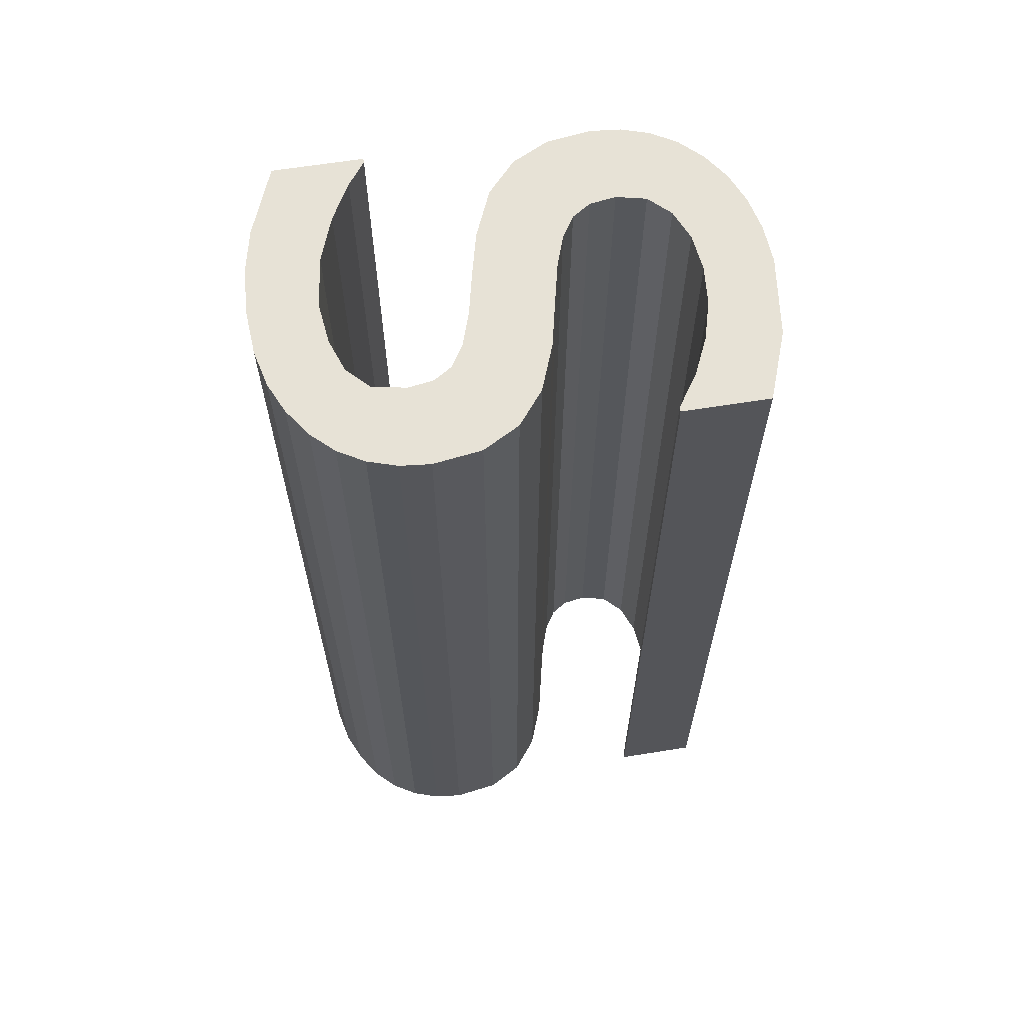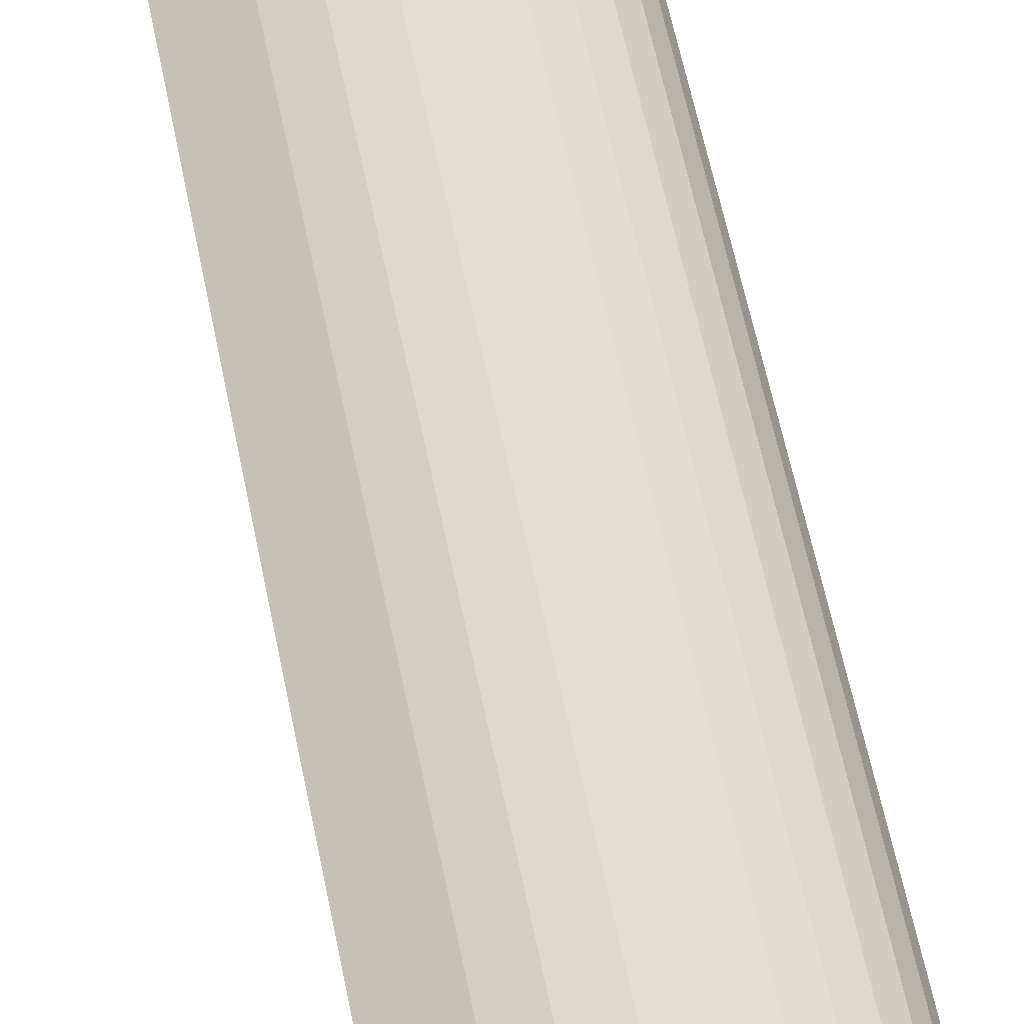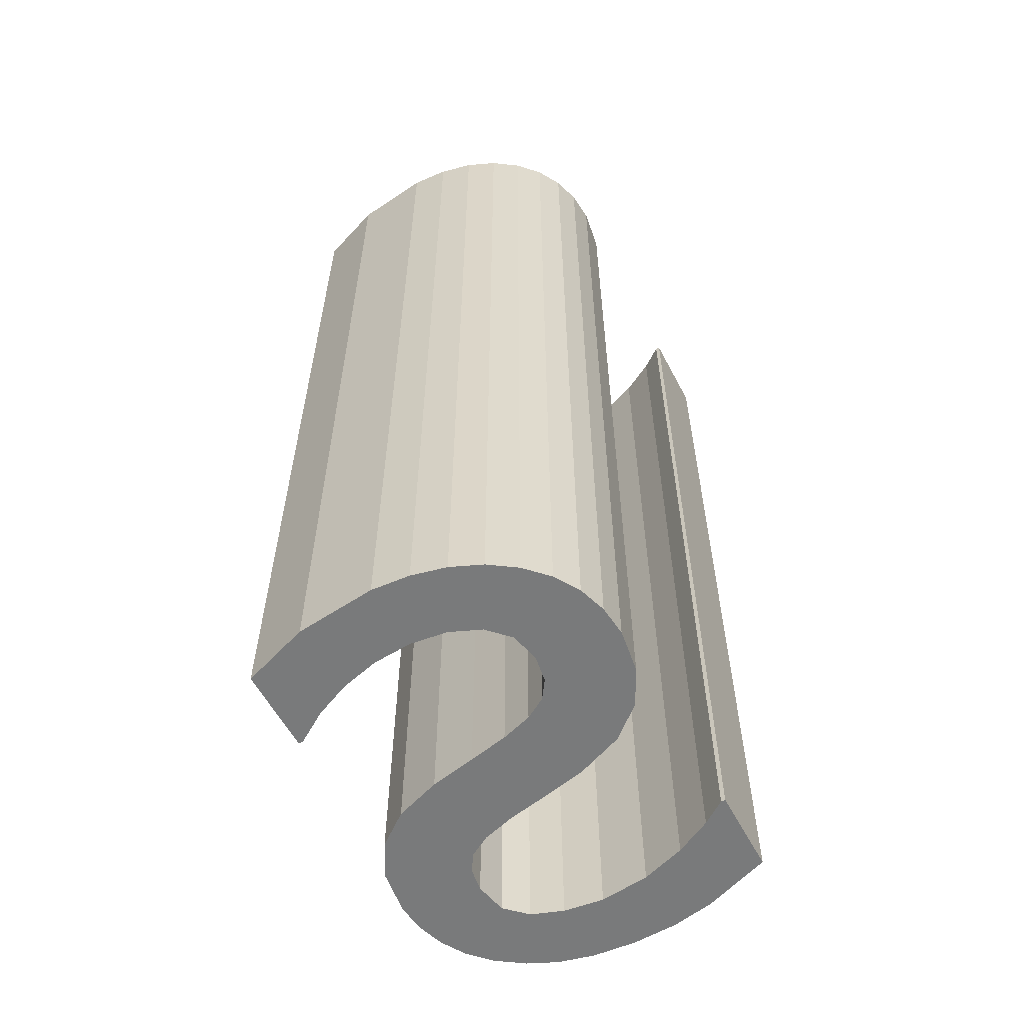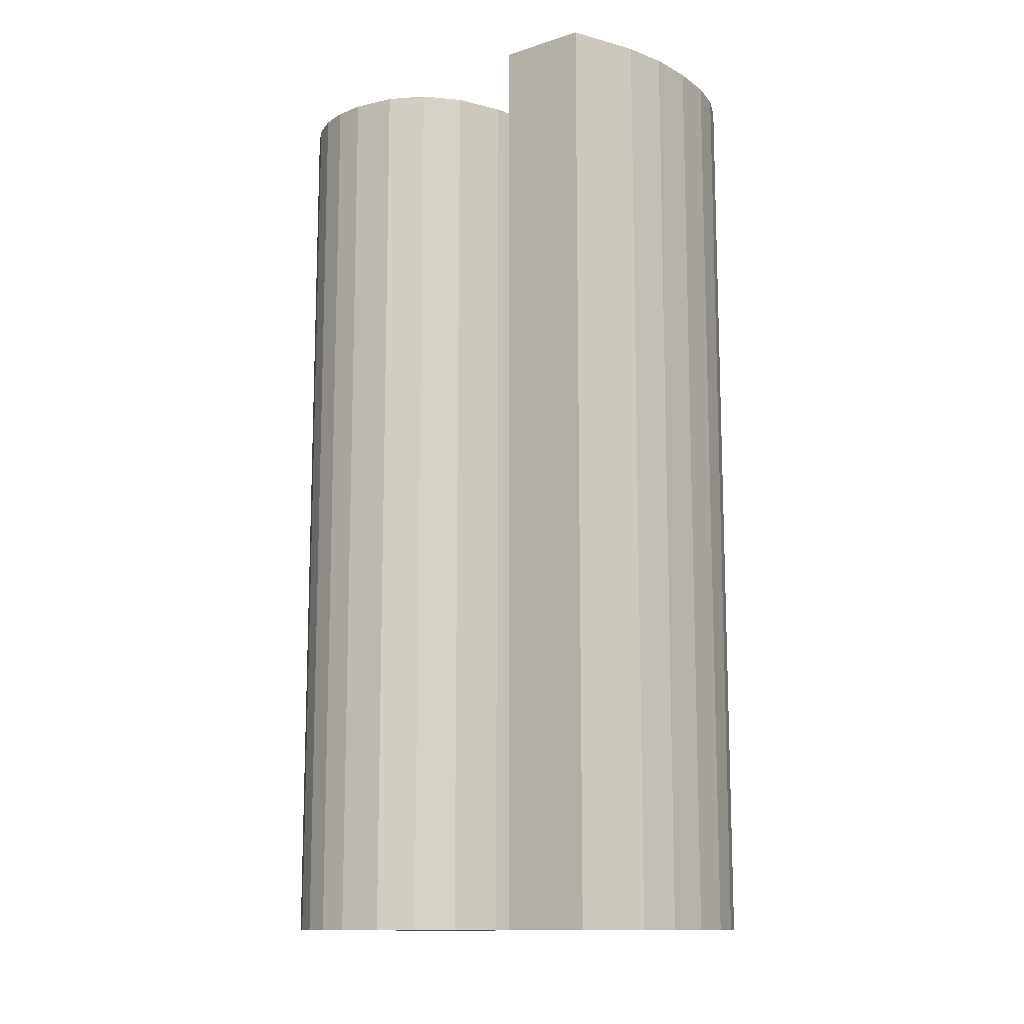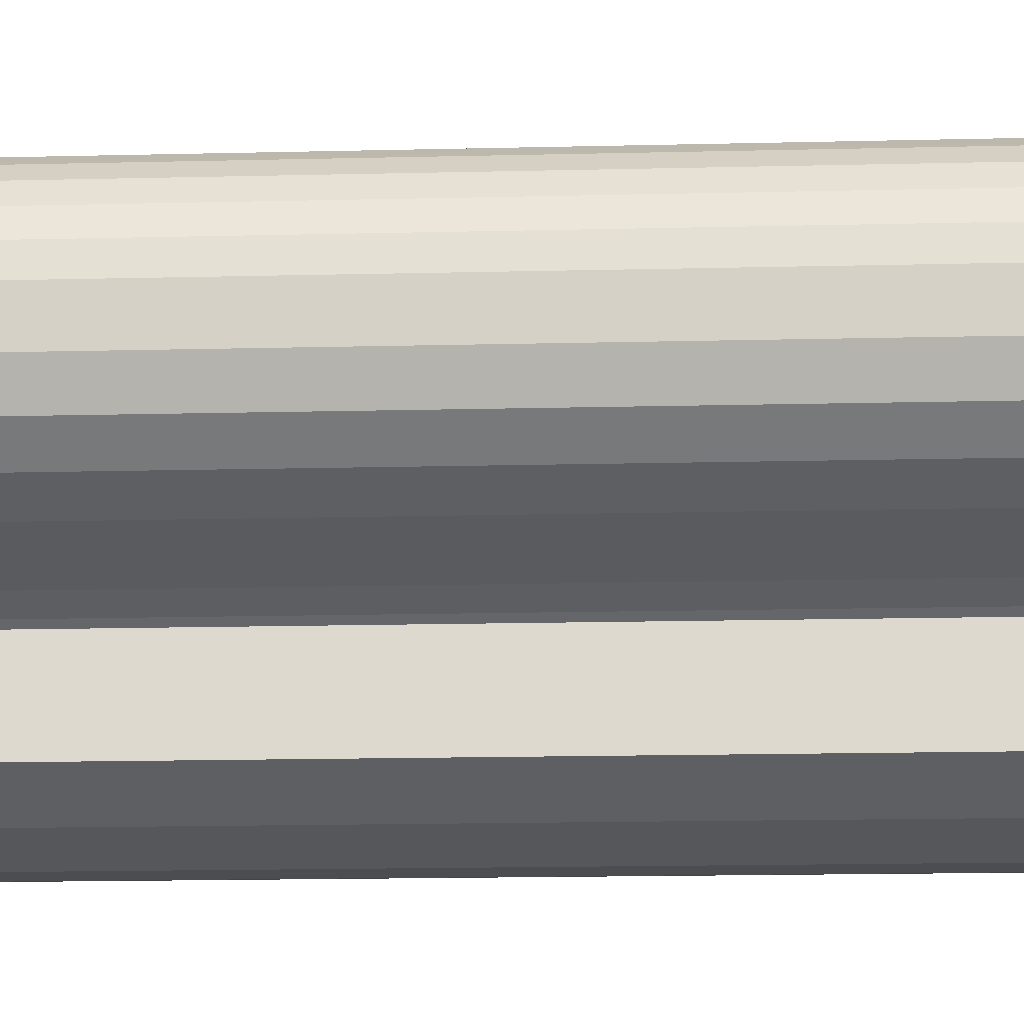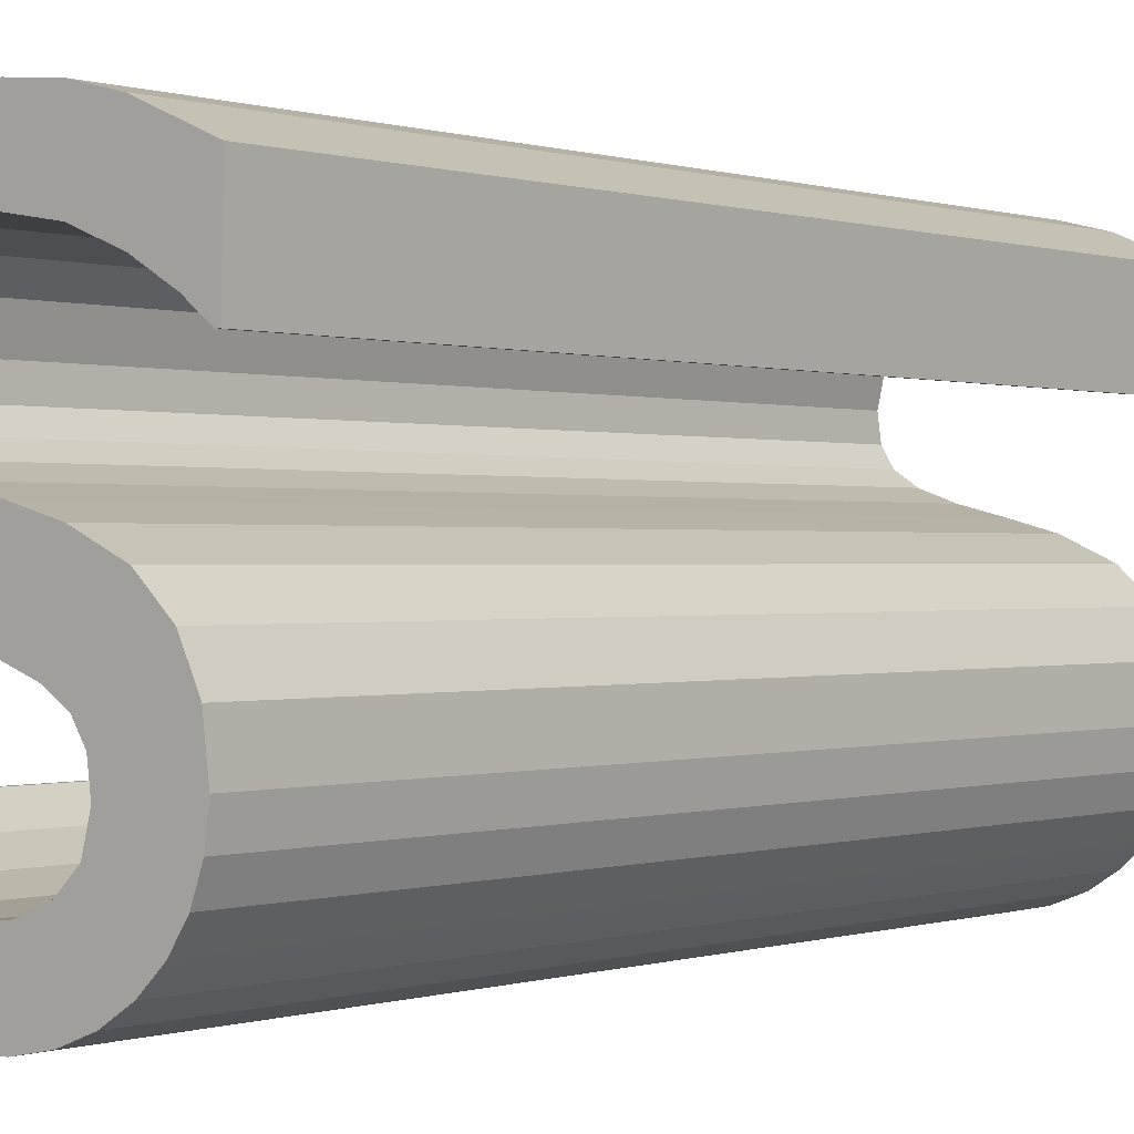
<metadata>
{"format":"obj","ext":"obj","renderer":"f3d","projection":"perspective","resolution":1024,"background":"white","views":[{"elev":63.5,"azim":79.4,"up":"+Y"},{"elev":68.5,"azim":-12.2,"up":"+Z"},{"elev":-58.0,"azim":-153.8,"up":"+Y"},{"elev":-12.7,"azim":-55.1,"up":"+Y"},{"elev":-18.1,"azim":92.6,"up":"+Z"},{"elev":0.1,"azim":-141.1,"up":"+Z"}]}
</metadata>
<code>
o mesh93/mesh93-geometry#mesh93-geometry
v 0.4128 -0.1337 0.2161
v 0.4129 -0.1337 0.2186
v 0.4135 -0.1337 0.2158
v 0.4122 -0.1337 0.2212
v 0.413 -0.1337 0.2179
v 0.4128 -0.155 0.2161
v 0.4122 -0.1337 0.2164
v 0.4129 -0.1337 0.2191
v 0.4135 -0.1337 0.2175
v 0.4129 -0.155 0.2186
v 0.4135 -0.155 0.2158
v 0.4122 -0.155 0.2164
v 0.4117 -0.1337 0.2169
v 0.4129 -0.155 0.2191
v 0.4133 -0.1337 0.2217
v 0.4142 -0.1337 0.2156
v 0.413 -0.155 0.2179
v 0.4122 -0.155 0.2212
v 0.4115 -0.1337 0.2205
v 0.4132 -0.155 0.2196
v 0.4132 -0.1337 0.2196
v 0.4133 -0.155 0.2217
v 0.4142 -0.1337 0.2172
v 0.4135 -0.155 0.2175
v 0.4142 -0.155 0.2156
v 0.4117 -0.155 0.2169
v 0.4113 -0.1337 0.2175
v 0.4137 -0.1337 0.2199
v 0.4143 -0.155 0.222
v 0.4151 -0.1337 0.2156
v 0.4142 -0.155 0.2172
v 0.4115 -0.155 0.2205
v 0.4111 -0.1337 0.2197
v 0.4137 -0.155 0.2199
v 0.4143 -0.1337 0.222
v 0.415 -0.1337 0.2171
v 0.415 -0.155 0.2171
v 0.4151 -0.155 0.2156
v 0.4113 -0.155 0.2175
v 0.4111 -0.1337 0.2181
v 0.4111 -0.155 0.2197
v 0.4144 -0.1337 0.2201
v 0.4144 -0.155 0.2201
v 0.4152 -0.155 0.2222
v 0.4159 -0.1337 0.2172
v 0.4169 -0.1337 0.2159
v 0.411 -0.1337 0.2188
v 0.411 -0.155 0.2188
v 0.4152 -0.1337 0.2222
v 0.4159 -0.155 0.2172
v 0.4169 -0.155 0.2159
v 0.4111 -0.155 0.2181
v 0.4152 -0.1337 0.2204
v 0.4152 -0.155 0.2204
v 0.4159 -0.155 0.2224
v 0.4167 -0.1337 0.2175
v 0.4167 -0.155 0.2175
v 0.4183 -0.1337 0.2165
v 0.4159 -0.1337 0.2224
v 0.4175 -0.1337 0.2179
v 0.4183 -0.155 0.2165
v 0.4163 -0.1337 0.2206
v 0.4163 -0.155 0.2206
v 0.4164 -0.155 0.2228
v 0.4175 -0.155 0.2179
v 0.4182 -0.1337 0.2184
v 0.4183 -0.155 0.2184
v 0.4164 -0.1337 0.2228
v 0.4182 -0.155 0.2184
v 0.4183 -0.1337 0.2184
v 0.4173 -0.1337 0.221
v 0.4173 -0.155 0.221
v 0.4167 -0.1337 0.2232
v 0.4167 -0.155 0.2232
v 0.4167 -0.1337 0.2237
v 0.4167 -0.155 0.2237
v 0.418 -0.1337 0.2216
v 0.4168 -0.1337 0.2262
v 0.4168 -0.155 0.2262
v 0.4174 -0.1337 0.2258
v 0.418 -0.155 0.2216
v 0.4166 -0.1337 0.2245
v 0.4166 -0.155 0.2245
v 0.4174 -0.155 0.2258
v 0.4179 -0.1337 0.2254
v 0.4184 -0.155 0.2225
v 0.4161 -0.1337 0.2265
v 0.4161 -0.155 0.2265
v 0.4183 -0.1337 0.2248
v 0.4179 -0.155 0.2254
v 0.4184 -0.1337 0.2225
v 0.4183 -0.155 0.2248
v 0.4161 -0.1337 0.2249
v 0.4161 -0.155 0.2249
v 0.4186 -0.155 0.2235
v 0.4185 -0.155 0.2242
v 0.4153 -0.1337 0.2267
v 0.4153 -0.155 0.2267
v 0.4185 -0.1337 0.2242
v 0.4186 -0.1337 0.2235
v 0.4153 -0.155 0.2251
v 0.4153 -0.1337 0.2251
v 0.4144 -0.1337 0.2252
v 0.4143 -0.1337 0.2267
v 0.4144 -0.155 0.2252
v 0.4143 -0.155 0.2267
v 0.4133 -0.155 0.225
v 0.4133 -0.1337 0.2266
v 0.4133 -0.155 0.2266
v 0.4133 -0.1337 0.225
v 0.4123 -0.155 0.2264
v 0.4123 -0.155 0.2246
v 0.4123 -0.1337 0.2264
v 0.4123 -0.1337 0.2246
v 0.4108 -0.1337 0.2258
v 0.4115 -0.155 0.2242
v 0.4115 -0.1337 0.2242
v 0.411 -0.1337 0.2238
v 0.4108 -0.155 0.2258
v 0.411 -0.155 0.2238
v 0.4109 -0.1337 0.2237
v 0.4109 -0.155 0.2237
f 1 2 3
f 2 1 4
f 3 2 1
f 4 1 2
f 5 3 2
f 2 3 5
f 1 3 6
f 6 3 1
f 1 7 4
f 4 7 1
f 8 2 4
f 4 2 8
f 9 3 5
f 5 3 9
f 2 10 5
f 5 10 2
f 11 6 3
f 3 6 11
f 6 12 1
f 1 12 6
f 7 1 12
f 12 1 7
f 7 13 4
f 4 13 7
f 8 14 2
f 2 14 8
f 15 8 4
f 4 8 15
f 16 3 9
f 9 3 16
f 5 17 9
f 9 17 5
f 10 2 14
f 14 2 10
f 17 5 10
f 10 5 17
f 6 11 10
f 10 11 6
f 3 16 11
f 11 16 3
f 6 18 12
f 12 18 6
f 7 12 13
f 13 12 7
f 4 13 19
f 19 13 4
f 14 8 20
f 20 8 14
f 21 8 15
f 15 8 21
f 15 4 22
f 22 4 15
f 23 16 9
f 9 16 23
f 24 9 17
f 17 9 24
f 14 18 10
f 10 18 14
f 17 10 11
f 11 10 17
f 10 18 6
f 6 18 10
f 25 11 16
f 16 11 25
f 12 18 26
f 26 18 12
f 26 13 12
f 12 13 26
f 13 27 19
f 19 27 13
f 4 19 18
f 18 19 4
f 21 20 8
f 8 20 21
f 20 22 14
f 14 22 20
f 28 21 15
f 15 21 28
f 18 22 4
f 4 22 18
f 22 29 15
f 15 29 22
f 30 16 23
f 23 16 30
f 23 9 31
f 31 9 23
f 24 31 9
f 9 31 24
f 24 17 11
f 11 17 24
f 22 18 14
f 14 18 22
f 25 24 11
f 11 24 25
f 16 30 25
f 25 30 16
f 18 32 26
f 26 32 18
f 13 26 27
f 27 26 13
f 19 27 33
f 33 27 19
f 32 18 19
f 19 18 32
f 21 28 20
f 20 28 21
f 34 22 20
f 20 22 34
f 35 28 15
f 15 28 35
f 29 22 34
f 34 22 29
f 35 15 29
f 29 15 35
f 36 30 23
f 23 30 36
f 31 37 23
f 23 37 31
f 31 24 25
f 25 24 31
f 38 25 30
f 30 25 38
f 26 32 39
f 39 32 26
f 39 27 26
f 26 27 39
f 27 40 33
f 33 40 27
f 33 41 19
f 19 41 33
f 32 19 41
f 41 19 32
f 34 20 28
f 28 20 34
f 42 28 35
f 35 28 42
f 43 29 34
f 34 29 43
f 29 44 35
f 35 44 29
f 45 30 36
f 36 30 45
f 36 23 37
f 37 23 36
f 37 31 38
f 38 31 37
f 38 31 25
f 25 31 38
f 30 46 38
f 38 46 30
f 32 41 39
f 39 41 32
f 27 39 40
f 40 39 27
f 47 33 40
f 40 33 47
f 41 33 48
f 48 33 41
f 28 42 34
f 34 42 28
f 49 42 35
f 35 42 49
f 44 29 43
f 43 29 44
f 43 34 42
f 42 34 43
f 49 35 44
f 44 35 49
f 46 30 45
f 45 30 46
f 45 36 50
f 50 36 45
f 37 50 36
f 36 50 37
f 50 37 38
f 38 37 50
f 51 38 46
f 46 38 51
f 39 41 52
f 52 41 39
f 52 40 39
f 39 40 52
f 47 48 33
f 33 48 47
f 40 52 47
f 47 52 40
f 48 52 41
f 41 52 48
f 53 42 49
f 49 42 53
f 54 44 43
f 43 44 54
f 42 53 43
f 43 53 42
f 44 55 49
f 49 55 44
f 56 46 45
f 45 46 56
f 50 57 45
f 45 57 50
f 51 50 38
f 38 50 51
f 46 58 51
f 51 58 46
f 48 47 52
f 52 47 48
f 59 53 49
f 49 53 59
f 55 44 54
f 54 44 55
f 54 43 53
f 53 43 54
f 59 49 55
f 55 49 59
f 60 46 56
f 56 46 60
f 56 45 57
f 57 45 56
f 57 50 51
f 51 50 57
f 58 46 60
f 60 46 58
f 61 51 58
f 58 51 61
f 62 53 59
f 59 53 62
f 63 55 54
f 54 55 63
f 53 62 54
f 54 62 53
f 55 64 59
f 59 64 55
f 60 56 65
f 65 56 60
f 57 65 56
f 56 65 57
f 65 57 51
f 51 57 65
f 66 58 60
f 60 58 66
f 61 65 51
f 51 65 61
f 61 58 67
f 67 58 61
f 68 62 59
f 59 62 68
f 64 55 63
f 63 55 64
f 63 54 62
f 62 54 63
f 68 59 64
f 64 59 68
f 65 69 60
f 60 69 65
f 70 58 66
f 66 58 70
f 66 60 69
f 69 60 66
f 69 65 61
f 61 65 69
f 70 67 58
f 58 67 70
f 67 69 61
f 61 69 67
f 71 62 68
f 68 62 71
f 72 64 63
f 63 64 72
f 62 71 63
f 63 71 62
f 68 64 73
f 73 64 68
f 70 66 67
f 67 66 70
f 69 67 66
f 66 67 69
f 73 71 68
f 68 71 73
f 74 64 72
f 72 64 74
f 72 63 71
f 71 63 72
f 74 73 64
f 64 73 74
f 75 71 73
f 73 71 75
f 76 74 72
f 72 74 76
f 71 77 72
f 72 77 71
f 73 74 75
f 75 74 73
f 78 71 75
f 75 71 78
f 76 75 74
f 74 75 76
f 79 76 72
f 72 76 79
f 77 71 80
f 80 71 77
f 81 72 77
f 77 72 81
f 80 71 78
f 78 71 80
f 75 82 78
f 78 82 75
f 75 76 82
f 82 76 75
f 76 79 83
f 83 79 76
f 84 79 72
f 72 79 84
f 85 77 80
f 80 77 85
f 81 84 72
f 72 84 81
f 81 77 86
f 86 77 81
f 80 78 84
f 84 78 80
f 78 82 87
f 87 82 78
f 83 82 76
f 76 82 83
f 79 88 83
f 83 88 79
f 79 84 78
f 78 84 79
f 89 77 85
f 85 77 89
f 80 84 85
f 85 84 80
f 90 84 81
f 81 84 90
f 91 86 77
f 77 86 91
f 86 92 81
f 81 92 86
f 82 93 87
f 87 93 82
f 78 87 79
f 79 87 78
f 83 94 82
f 82 94 83
f 88 79 87
f 87 79 88
f 83 88 94
f 94 88 83
f 91 77 89
f 89 77 91
f 85 90 89
f 89 90 85
f 90 85 84
f 84 85 90
f 92 90 81
f 81 90 92
f 86 91 95
f 95 91 86
f 96 92 86
f 86 92 96
f 93 82 94
f 94 82 93
f 87 93 97
f 97 93 87
f 87 97 88
f 88 97 87
f 88 98 94
f 94 98 88
f 99 91 89
f 89 91 99
f 92 89 90
f 90 89 92
f 100 95 91
f 91 95 100
f 95 96 86
f 86 96 95
f 96 99 92
f 92 99 96
f 94 101 93
f 93 101 94
f 93 102 97
f 97 102 93
f 98 88 97
f 97 88 98
f 94 98 101
f 101 98 94
f 100 91 99
f 99 91 100
f 89 92 99
f 99 92 89
f 95 100 96
f 96 100 95
f 99 96 100
f 100 96 99
f 102 93 101
f 101 93 102
f 102 103 97
f 97 103 102
f 97 104 98
f 98 104 97
f 101 98 105
f 105 98 101
f 101 105 102
f 102 105 101
f 103 102 105
f 105 102 103
f 97 103 104
f 104 103 97
f 106 98 104
f 104 98 106
f 98 106 105
f 105 106 98
f 105 107 103
f 103 107 105
f 104 103 108
f 108 103 104
f 104 108 106
f 106 108 104
f 106 109 105
f 105 109 106
f 105 109 107
f 107 109 105
f 110 103 107
f 107 103 110
f 103 110 108
f 108 110 103
f 109 106 108
f 108 106 109
f 109 111 107
f 107 111 109
f 107 112 110
f 110 112 107
f 108 110 113
f 113 110 108
f 108 113 109
f 109 113 108
f 111 109 113
f 113 109 111
f 107 111 112
f 112 111 107
f 114 110 112
f 112 110 114
f 110 114 113
f 113 114 110
f 113 115 111
f 111 115 113
f 112 111 116
f 116 111 112
f 112 116 114
f 114 116 112
f 114 117 113
f 113 117 114
f 113 118 115
f 115 118 113
f 119 111 115
f 115 111 119
f 116 111 120
f 120 111 116
f 117 114 116
f 116 114 117
f 117 118 113
f 113 118 117
f 121 115 118
f 118 115 121
f 119 122 111
f 111 122 119
f 119 115 122
f 122 115 119
f 120 111 122
f 122 111 120
f 116 120 117
f 117 120 116
f 118 117 120
f 120 117 118
f 121 122 115
f 115 122 121
f 121 118 122
f 122 118 121
f 120 122 118
f 118 122 120

</code>
